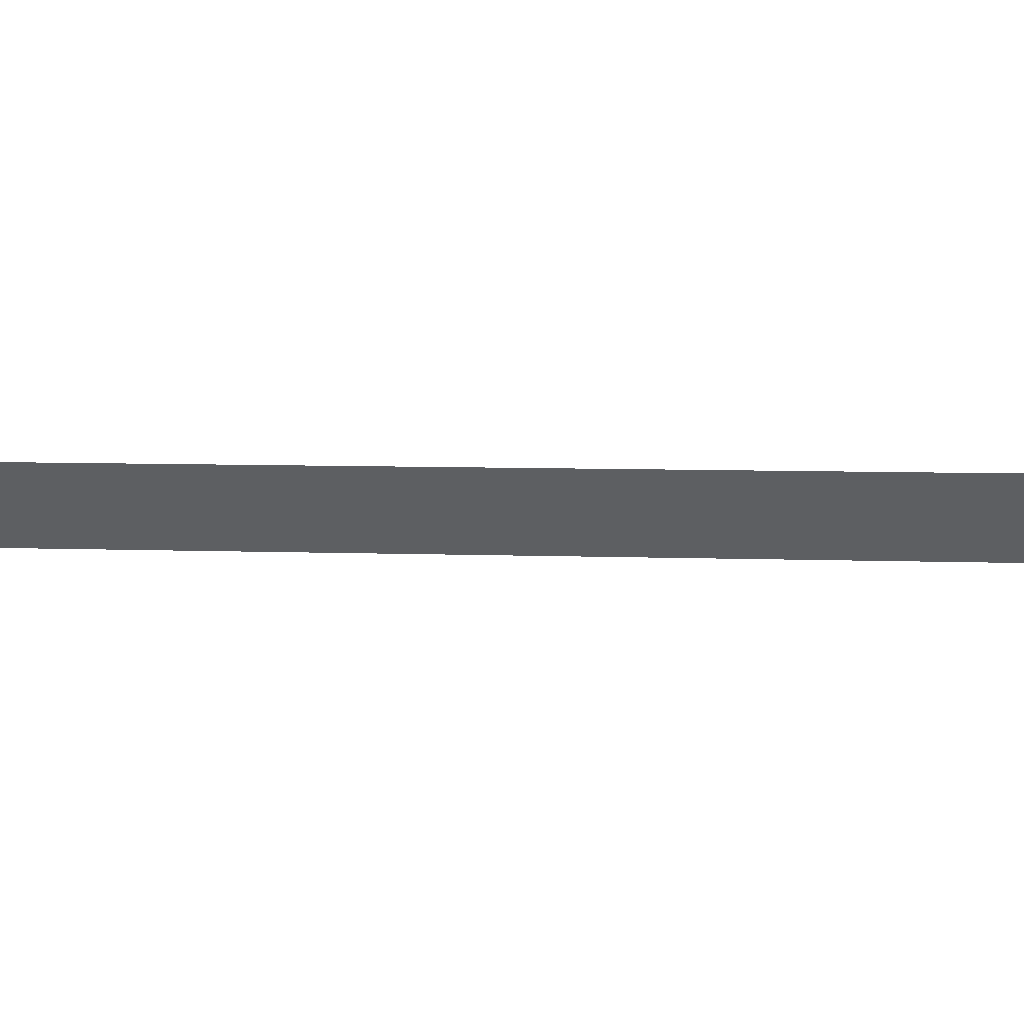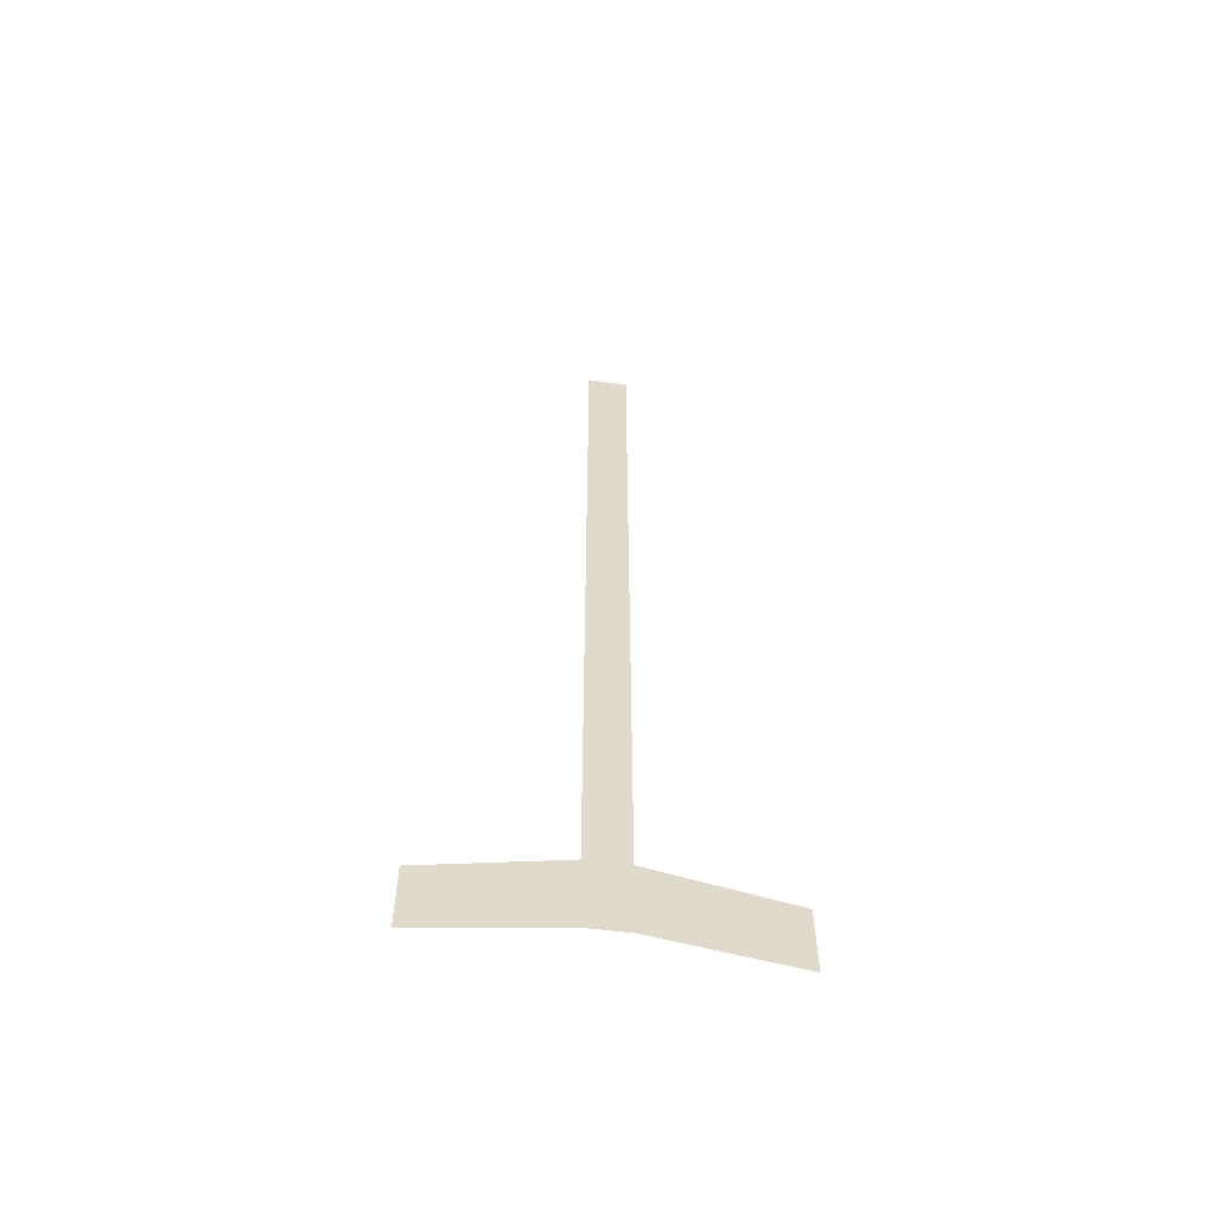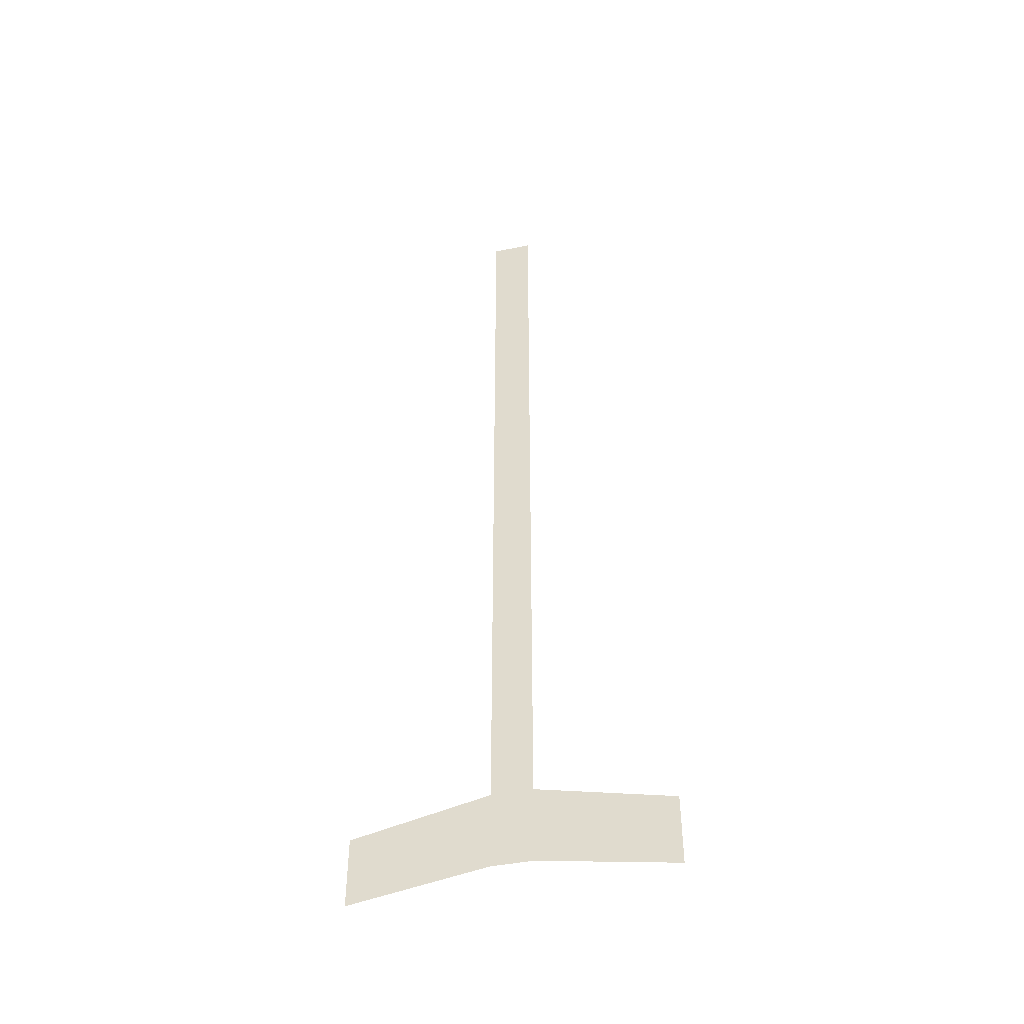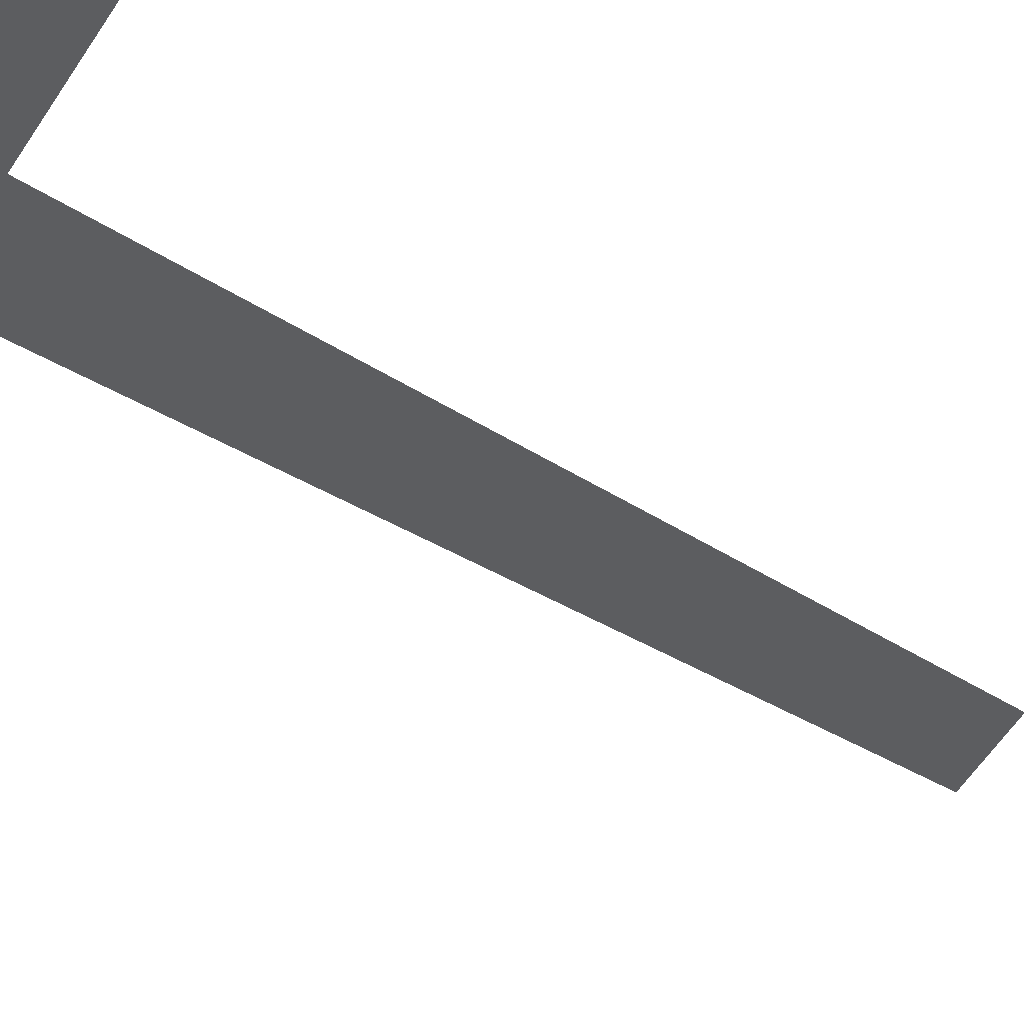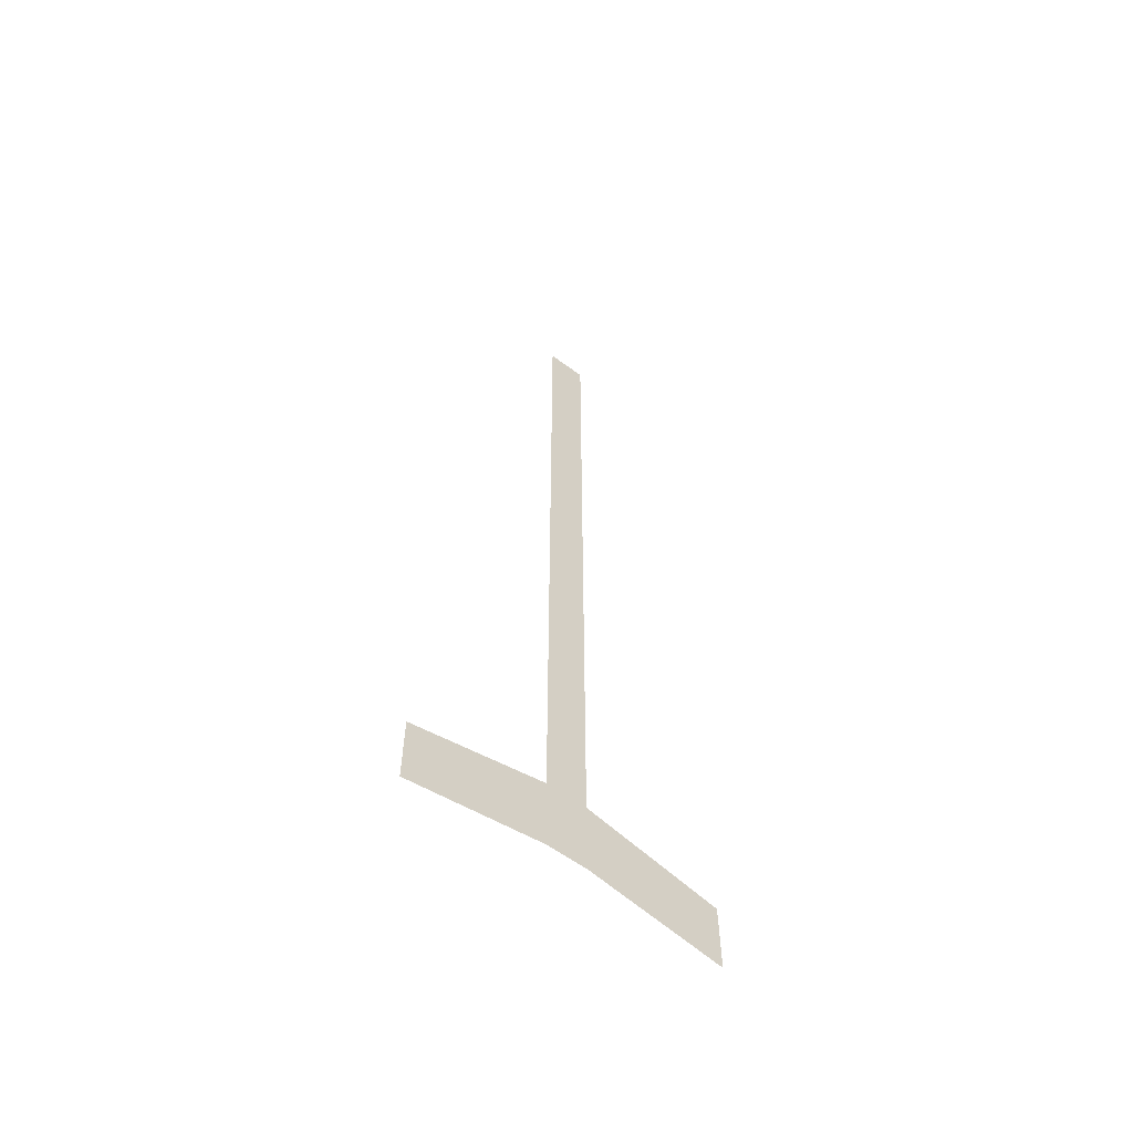
<metadata>
{"format":"obj","ext":"obj","renderer":"f3d","projection":"perspective","resolution":1024,"background":"white","views":[{"elev":3.0,"azim":103.9,"up":"+Z"},{"elev":-58.0,"azim":126.5,"up":"+Y"},{"elev":-44.4,"azim":-32.6,"up":"+Y"},{"elev":-12.5,"azim":23.3,"up":"+Z"},{"elev":-59.4,"azim":-83.0,"up":"+Y"}]}
</metadata>
<code>
g group9_Ramp_Kitchen_GEO_GRP1_polySurface8
v 14.59 1.605 -7.442
v 14.61 1.605 -7.417
v 14.61 0.8251 -7.417
v 14.59 0.8251 -7.442
v 14.64 0.8251 -7.392
v 14.64 1.605 -7.392
v 14.64 0.1787 -7.392
v 14.61 0.1787 -7.417
v 14.64 0.1118 -7.392
v 14.61 0.1118 -7.417
v 14.59 0.1787 -7.442
v 14.59 0.1118 -7.442
v 14.8 0.06721 -7.226
v 14.8 0.1278 -7.226
v 14.43 0.1278 -7.609
v 14.43 0.06721 -7.609
v 14.59 0.0448 -7.442
v 14.43 0.006597 -7.609
v 14.61 0.0448 -7.417
v 14.64 0.0448 -7.392
v 14.8 0.006597 -7.226
f 1 3 2
f 1 4 3
f 2 3 5
f 2 5 6
f 3 7 5
f 3 8 7
f 4 8 3
f 8 9 7
f 8 10 9
f 11 10 8
f 4 11 8
f 11 12 10
f 7 9 13
f 7 13 14
f 12 11 15
f 12 15 16
f 17 12 16
f 10 12 17
f 17 16 18
f 10 17 19
f 9 10 19
f 9 19 20
f 13 9 20
f 13 20 21

</code>
